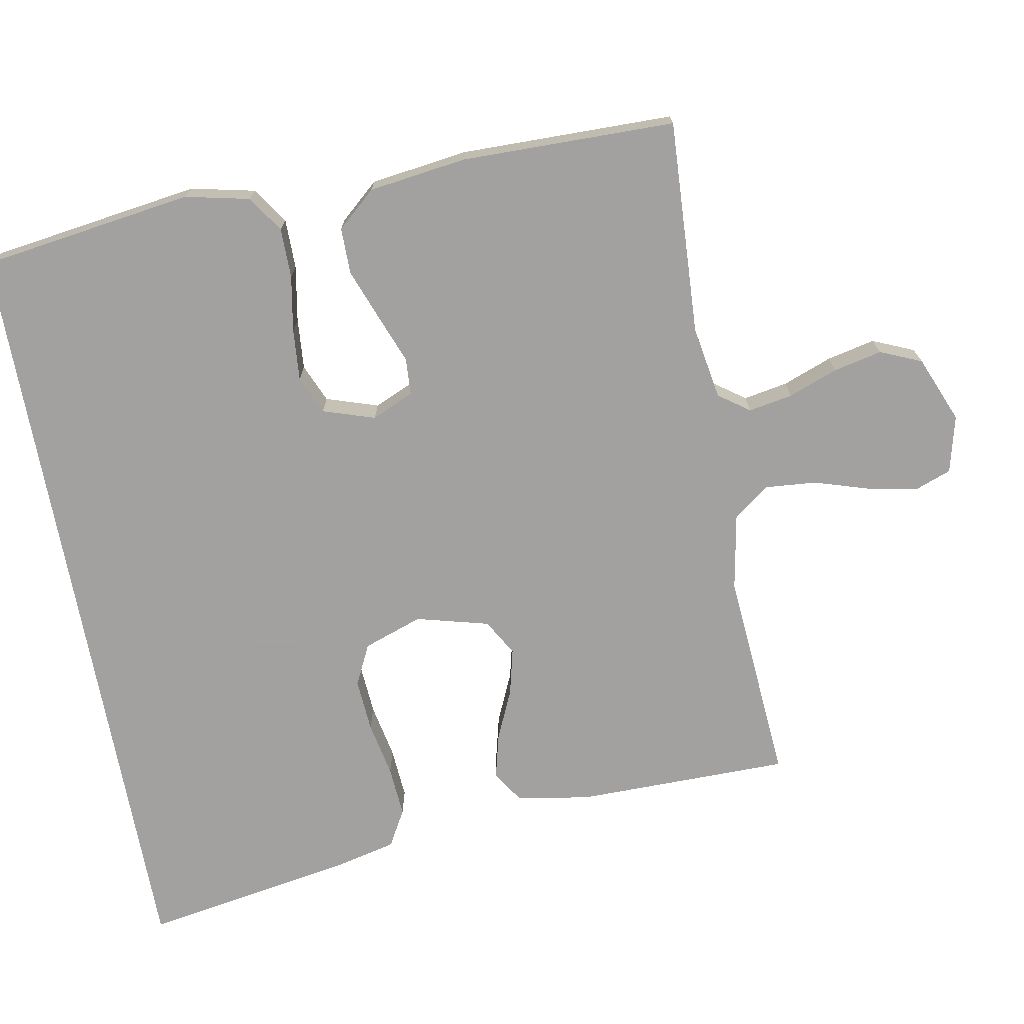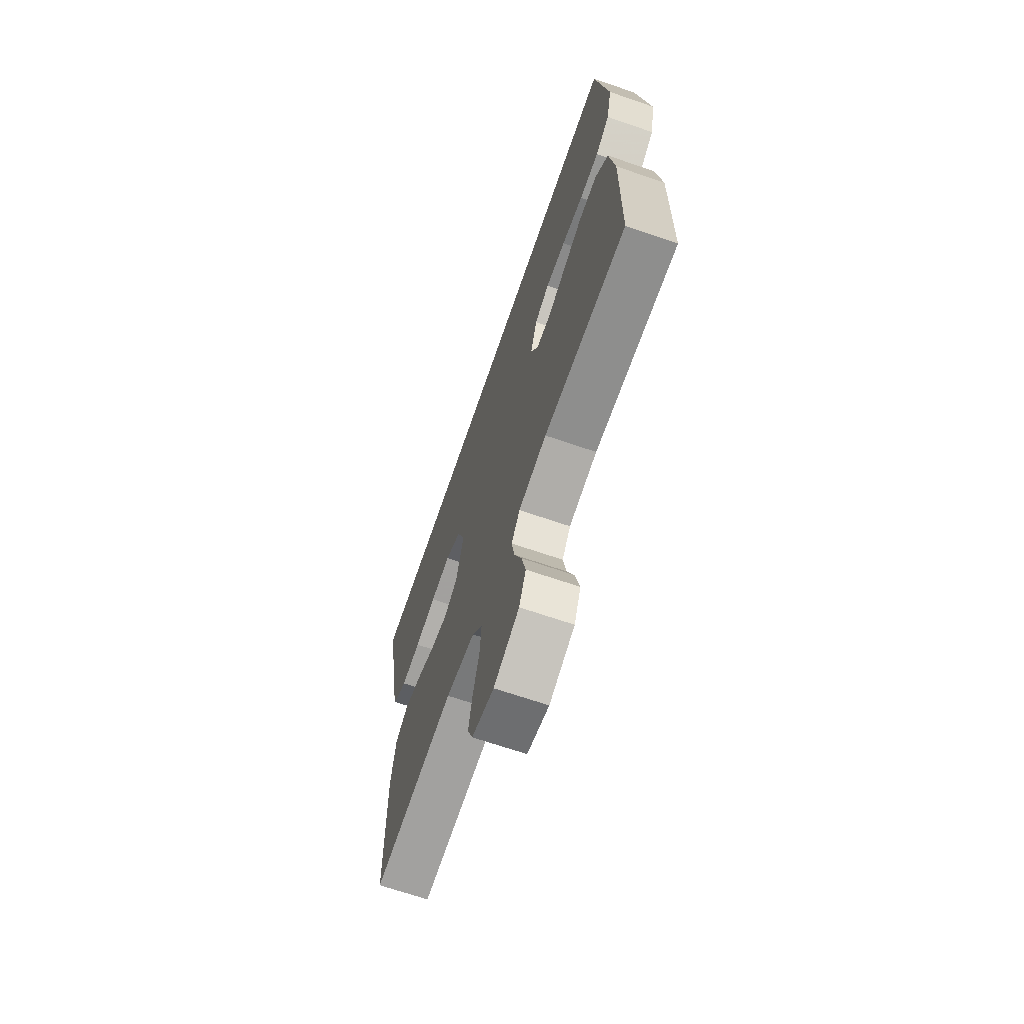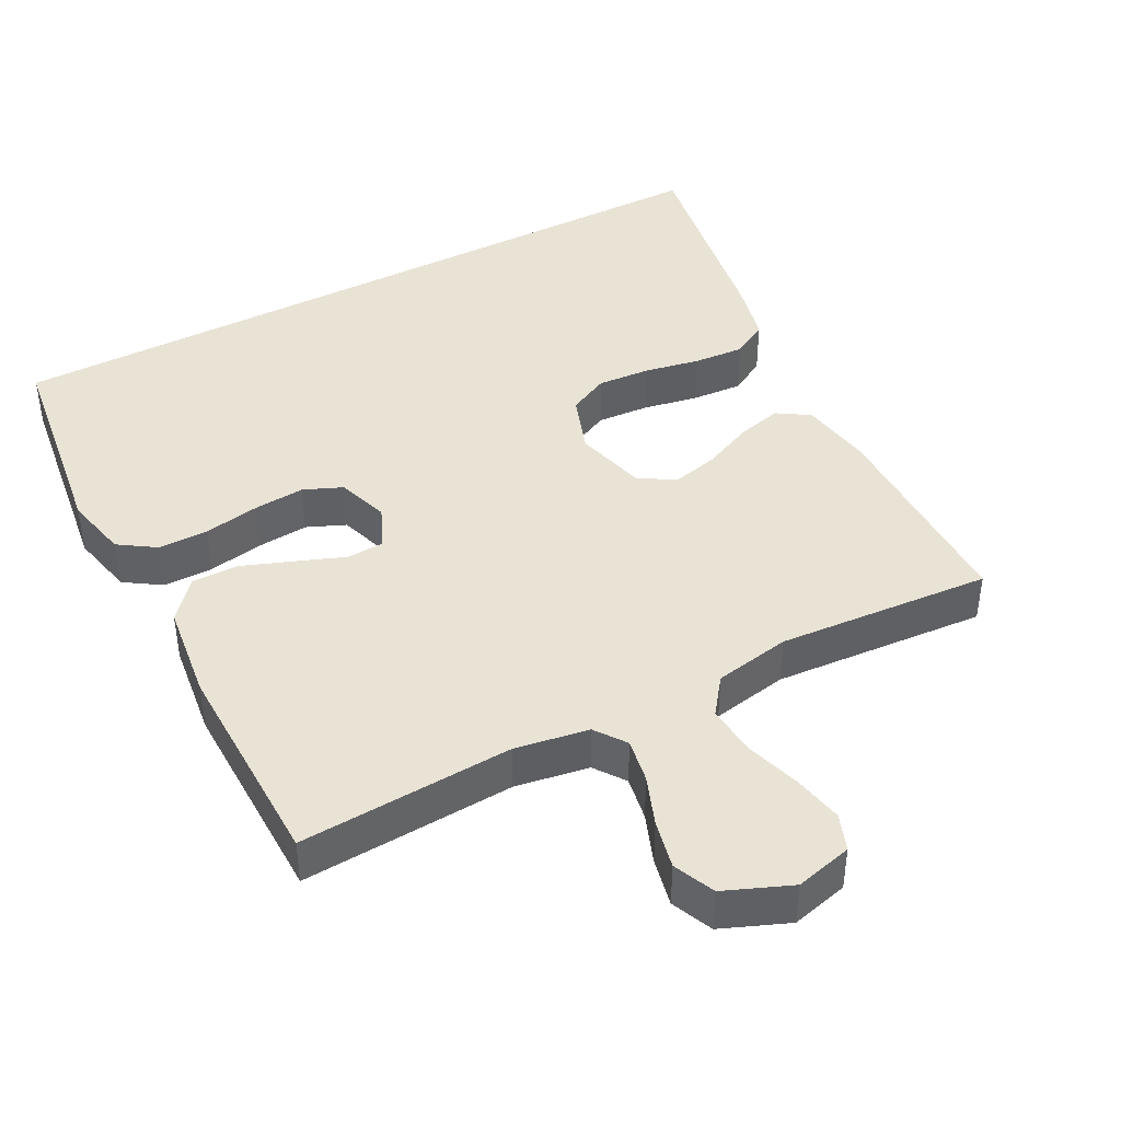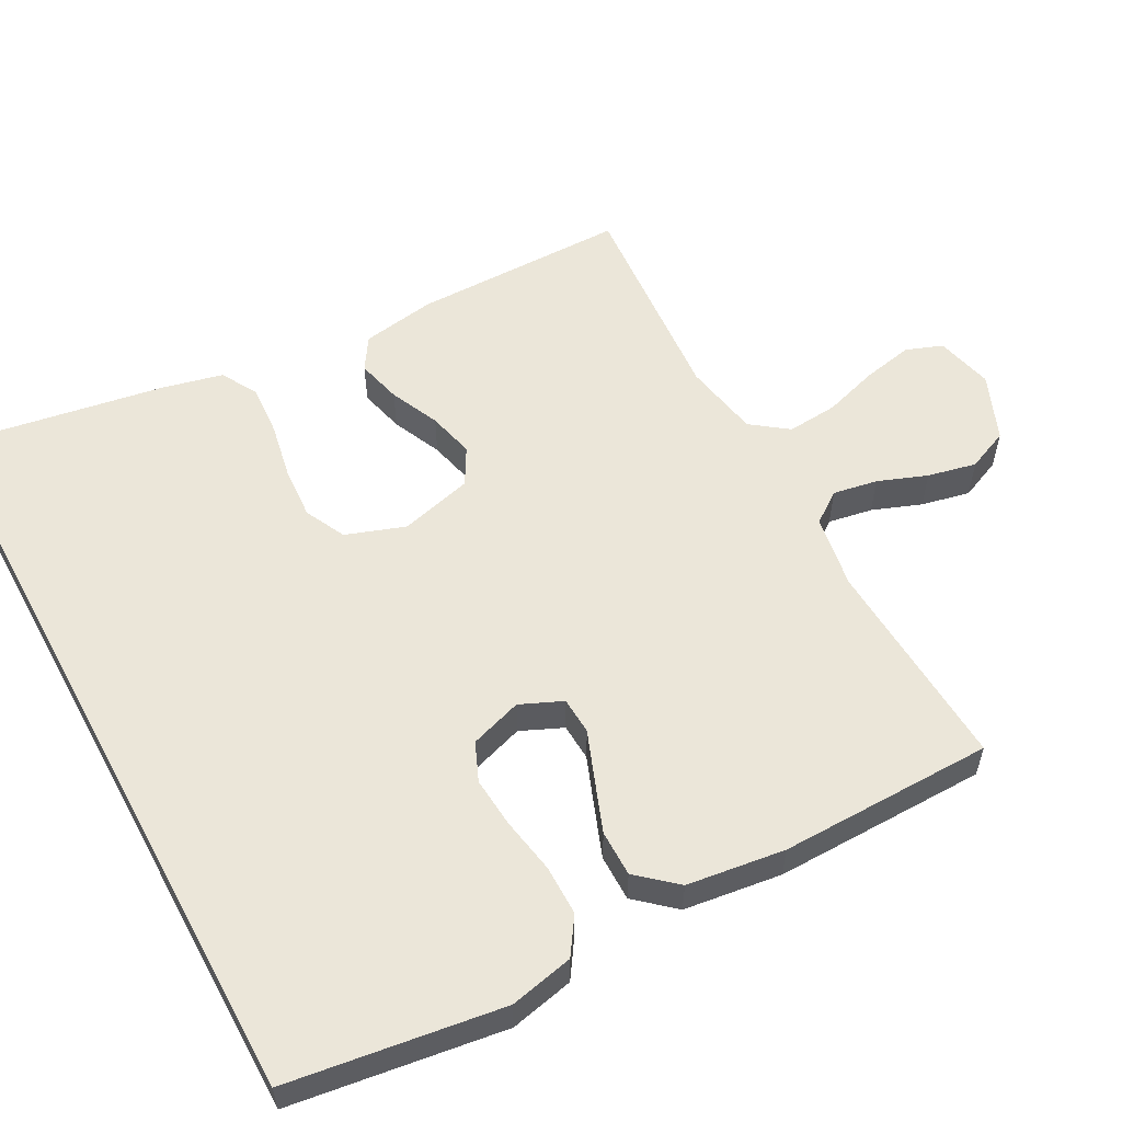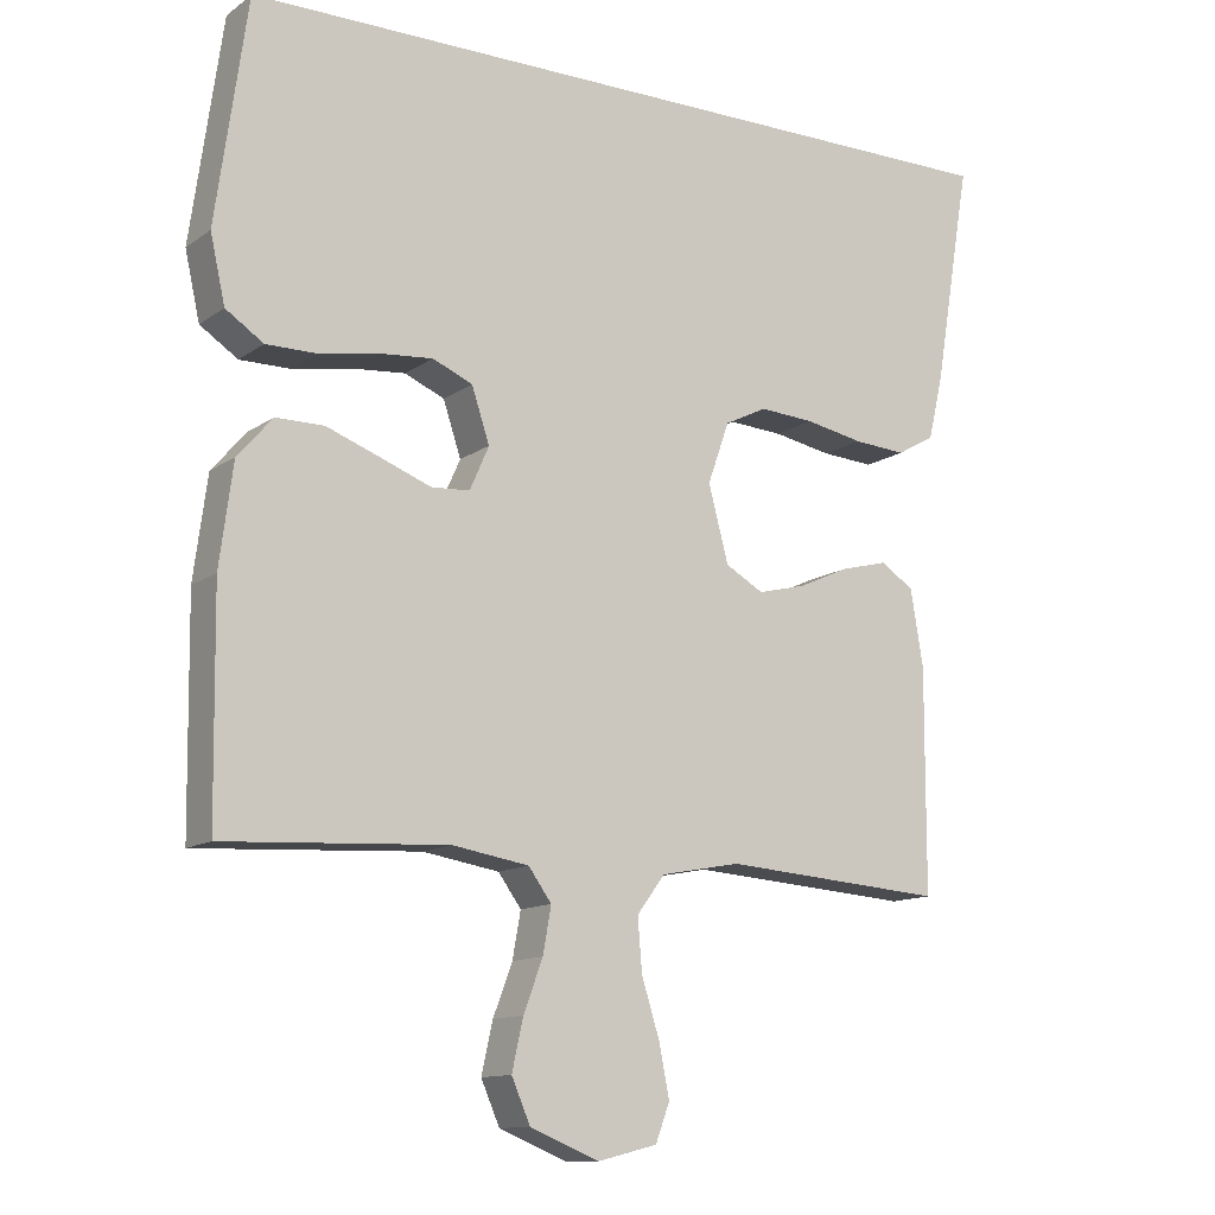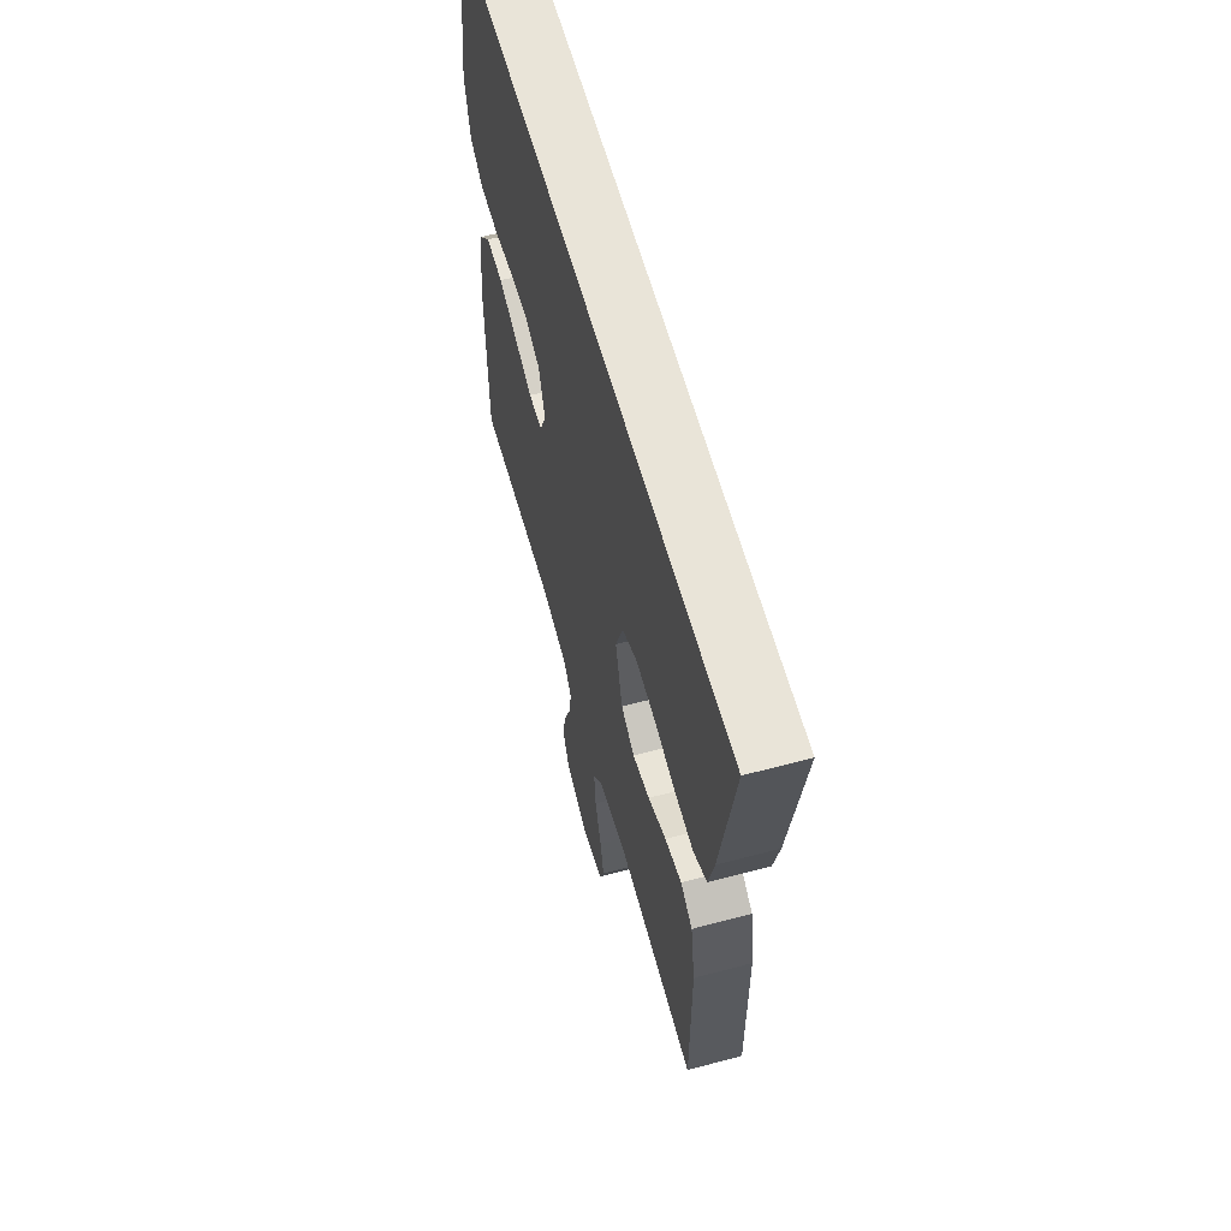
<metadata>
{"format":"obj","ext":"obj","renderer":"f3d","projection":"perspective","resolution":1024,"background":"white","views":[{"elev":-72.3,"azim":100.6,"up":"+Y"},{"elev":-68.1,"azim":71.0,"up":"+Z"},{"elev":42.3,"azim":152.1,"up":"+Y"},{"elev":56.4,"azim":61.6,"up":"+Y"},{"elev":-12.4,"azim":147.5,"up":"+Z"},{"elev":60.3,"azim":-105.3,"up":"+Z"}]}
</metadata>
<code>
v -0.5 0.07 -0.5
v -0.501 0.07 -0.2
v -0.484 0.07 -0.097
v -0.439 0.07 -0.068
v -0.376 0.07 -0.084
v -0.307 0.07 -0.115
v -0.242 0.07 -0.131
v -0.191 0.07 -0.102
v -0.164 0.07 0
v -0.193 0.07 0.083
v -0.25 0.07 0.111
v -0.324 0.07 0.106
v -0.402 0.07 0.091
v -0.473 0.07 0.086
v -0.524 0.07 0.115
v -0.544 0.07 0.2
v -0.594 0.07 0.5
v 0.483 0.07 0.5
v 0.525 0.07 0.2
v 0.505 0.07 0.11
v 0.454 0.07 0.076
v 0.384 0.07 0.076
v 0.306 0.07 0.09
v 0.234 0.07 0.096
v 0.18 0.07 0.073
v 0.156 0.07 0
v 0.182 0.07 -0.059
v 0.234 0.07 -0.062
v 0.302 0.07 -0.036
v 0.374 0.07 -0.009
v 0.439 0.07 -0.009
v 0.486 0.07 -0.063
v 0.504 0.07 -0.2
v 0.5 0.07 -0.5
v 0.2 0.07 -0.483
v 0.097 0.07 -0.5
v 0.066 0.07 -0.543
v 0.077 0.07 -0.605
v 0.103 0.07 -0.674
v 0.118 0.07 -0.742
v 0.093 0.07 -0.8
v 0 0.07 -0.838
v -0.08 0.07 -0.818
v -0.099 0.07 -0.767
v -0.085 0.07 -0.697
v -0.061 0.07 -0.62
v -0.055 0.07 -0.549
v -0.093 0.07 -0.498
v -0.2 0.07 -0.478
v -0.5 0 -0.5
v -0.501 0 -0.2
v -0.484 0 -0.097
v -0.439 0 -0.068
v -0.376 0 -0.084
v -0.307 0 -0.115
v -0.242 0 -0.131
v -0.191 0 -0.102
v -0.164 0 0
v -0.193 0 0.083
v -0.25 0 0.111
v -0.324 0 0.106
v -0.402 0 0.091
v -0.473 0 0.086
v -0.524 0 0.115
v -0.544 0 0.2
v -0.594 0 0.5
v 0.483 0 0.5
v 0.525 0 0.2
v 0.505 0 0.11
v 0.454 0 0.076
v 0.384 0 0.076
v 0.306 0 0.09
v 0.234 0 0.096
v 0.18 0 0.073
v 0.156 0 0
v 0.182 0 -0.059
v 0.234 0 -0.062
v 0.302 0 -0.036
v 0.374 0 -0.009
v 0.439 0 -0.009
v 0.486 0 -0.063
v 0.504 0 -0.2
v 0.5 0 -0.5
v 0.2 0 -0.483
v 0.097 0 -0.5
v 0.066 0 -0.543
v 0.077 0 -0.605
v 0.103 0 -0.674
v 0.118 0 -0.742
v 0.093 0 -0.8
v 0 0 -0.838
v -0.08 0 -0.818
v -0.099 0 -0.767
v -0.085 0 -0.697
v -0.061 0 -0.62
v -0.055 0 -0.549
v -0.093 0 -0.498
v -0.2 0 -0.478
f 44 45 46
f 43 44 46
f 42 43 46
f 41 42 46
f 40 41 46
f 39 40 46
f 38 39 46
f 37 38 46 47
f 36 37 47 48
f 33 34 35
f 32 33 35
f 31 32 35
f 30 31 35
f 29 30 35
f 28 29 35
f 36 48 49
f 35 36 49
f 28 35 49
f 27 28 49
f 21 22 23
f 20 21 23
f 19 20 23
f 18 19 23
f 17 18 23
f 17 23 24
f 15 16 17
f 14 15 17
f 13 14 17
f 12 13 17
f 11 12 17
f 17 24 25
f 11 17 25
f 10 11 25
f 4 5 6
f 3 4 6
f 2 3 6
f 1 2 6
f 49 1 6
f 49 6 7
f 49 7 8
f 27 49 8
f 26 27 8
f 9 10 25 26
f 8 9 26
f 95 94 93
f 95 93 92
f 95 92 91
f 95 91 90
f 95 90 89
f 95 89 88
f 95 88 87
f 96 95 87 86
f 97 96 86 85
f 84 83 82
f 84 82 81
f 84 81 80
f 84 80 79
f 84 79 78
f 84 78 77
f 98 97 85
f 98 85 84
f 98 84 77
f 98 77 76
f 72 71 70
f 72 70 69
f 72 69 68
f 72 68 67
f 72 67 66
f 73 72 66
f 66 65 64
f 66 64 63
f 66 63 62
f 66 62 61
f 66 61 60
f 74 73 66
f 74 66 60
f 74 60 59
f 55 54 53
f 55 53 52
f 55 52 51
f 55 51 50
f 55 50 98
f 56 55 98
f 57 56 98
f 57 98 76
f 57 76 75
f 75 74 59 58
f 75 58 57
f 1 50 51 2
f 2 51 52 3
f 3 52 53 4
f 4 53 54 5
f 5 54 55 6
f 6 55 56 7
f 7 56 57 8
f 8 57 58 9
f 9 58 59 10
f 10 59 60 11
f 11 60 61 12
f 12 61 62 13
f 13 62 63 14
f 14 63 64 15
f 15 64 65 16
f 16 65 66 17
f 17 66 67 18
f 18 67 68 19
f 19 68 69 20
f 20 69 70 21
f 21 70 71 22
f 22 71 72 23
f 23 72 73 24
f 24 73 74 25
f 25 74 75 26
f 26 75 76 27
f 27 76 77 28
f 28 77 78 29
f 29 78 79 30
f 30 79 80 31
f 31 80 81 32
f 32 81 82 33
f 33 82 83 34
f 34 83 84 35
f 35 84 85 36
f 36 85 86 37
f 37 86 87 38
f 38 87 88 39
f 39 88 89 40
f 40 89 90 41
f 41 90 91 42
f 42 91 92 43
f 43 92 93 44
f 44 93 94 45
f 45 94 95 46
f 46 95 96 47
f 47 96 97 48
f 48 97 98 49
f 49 98 50 1

</code>
